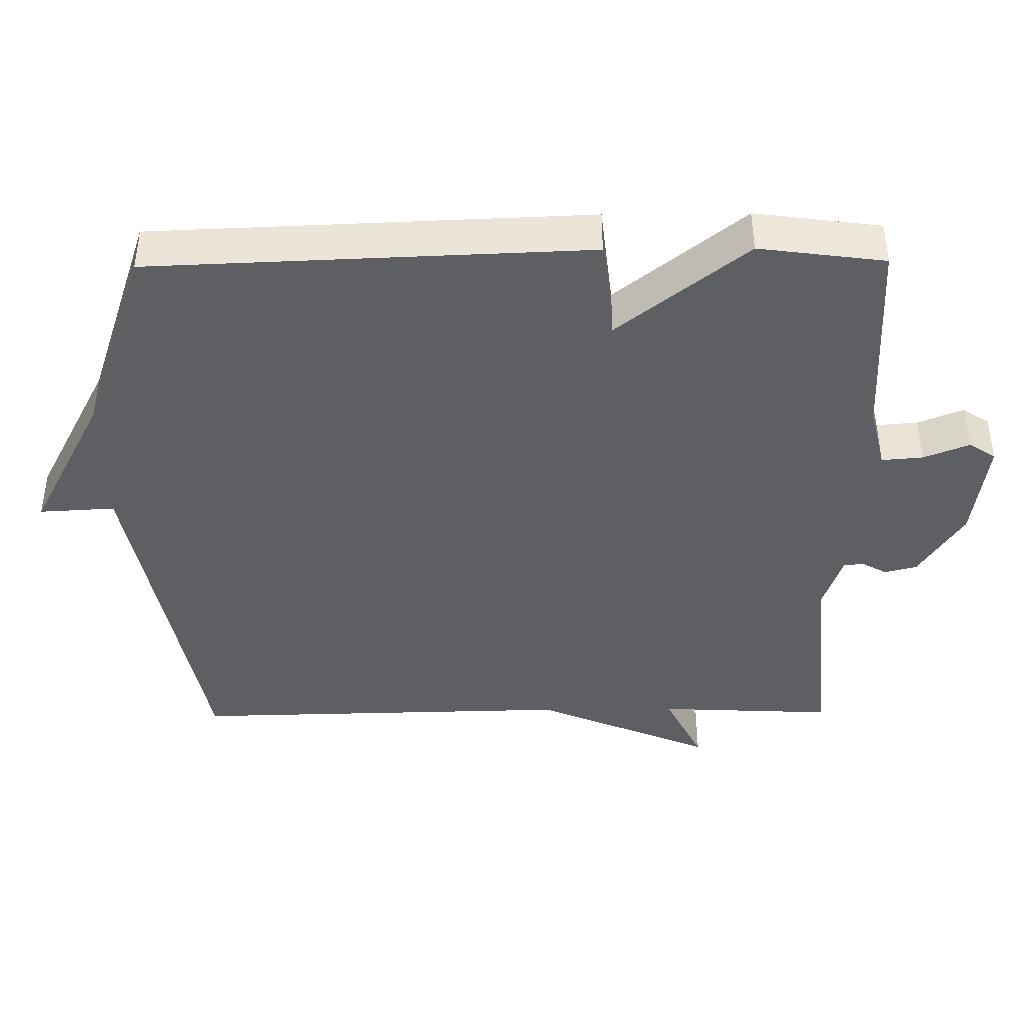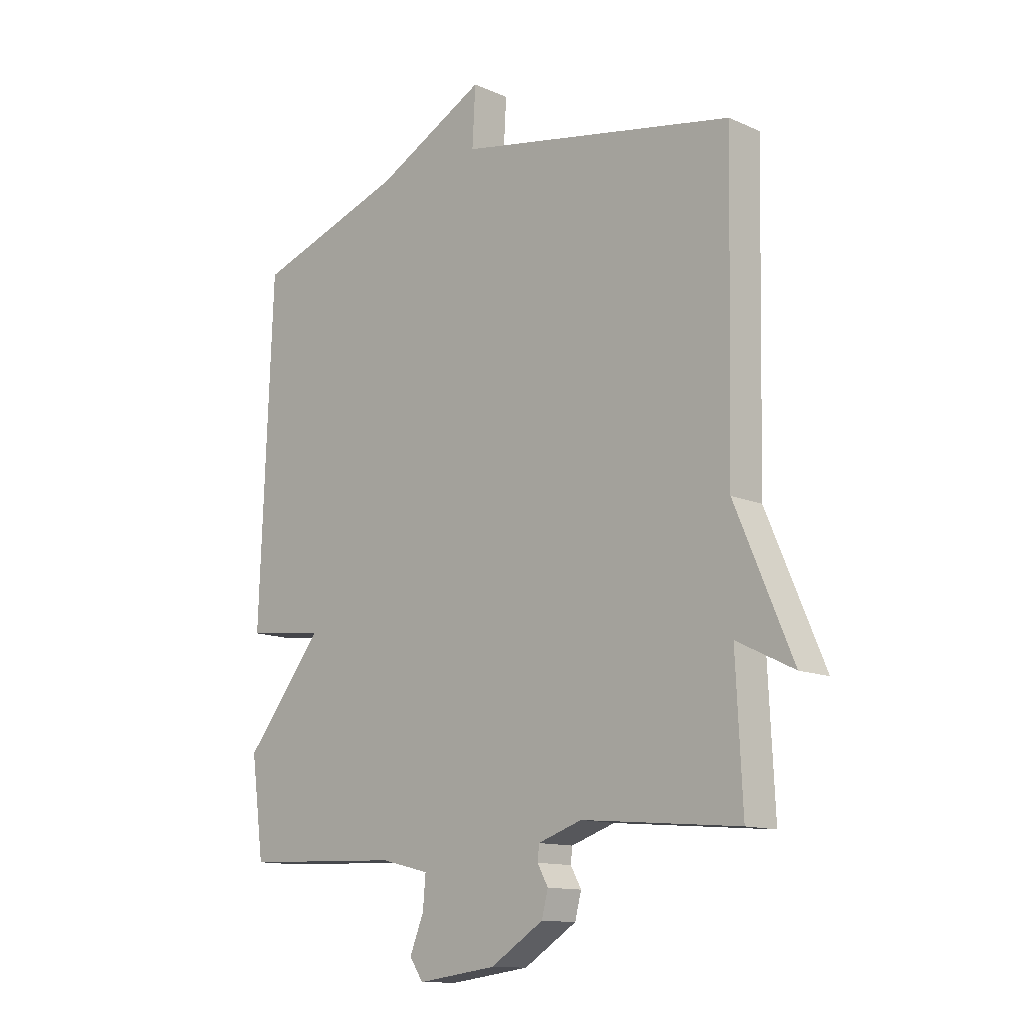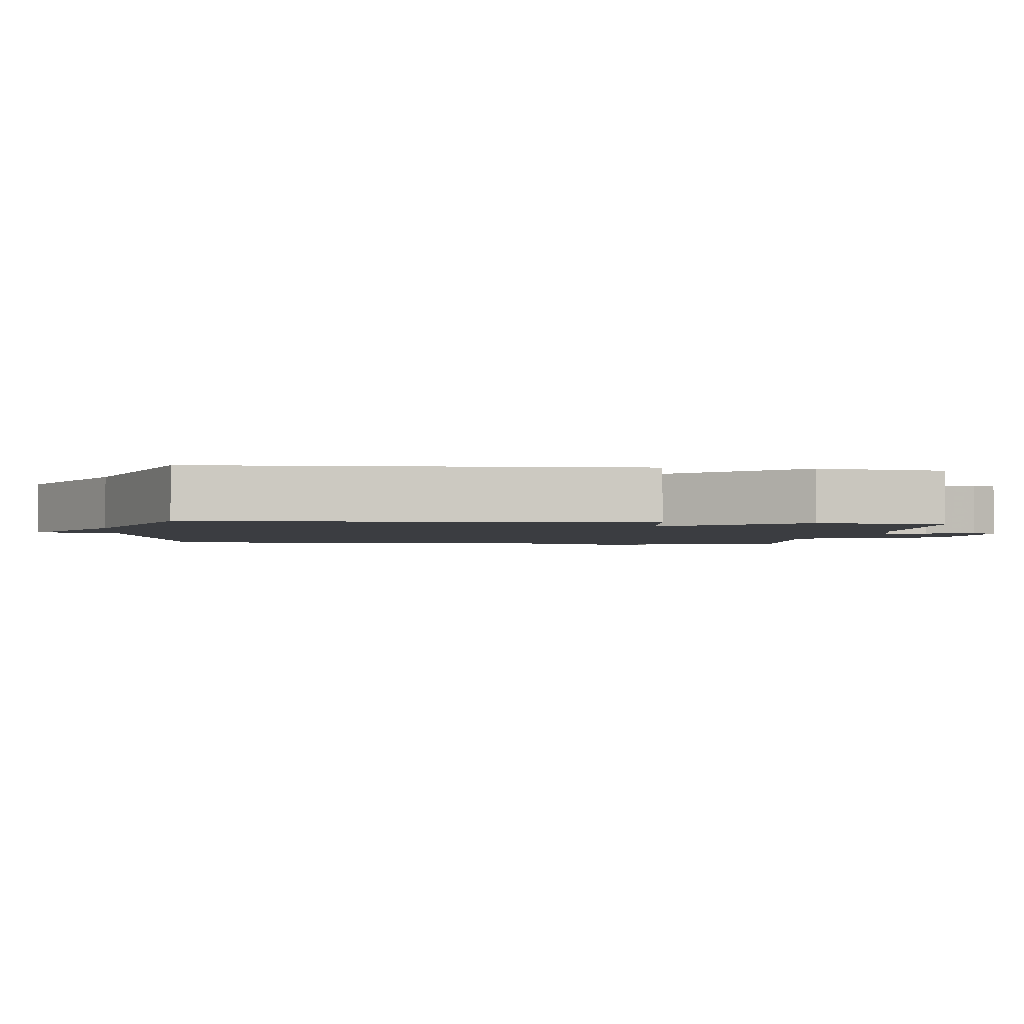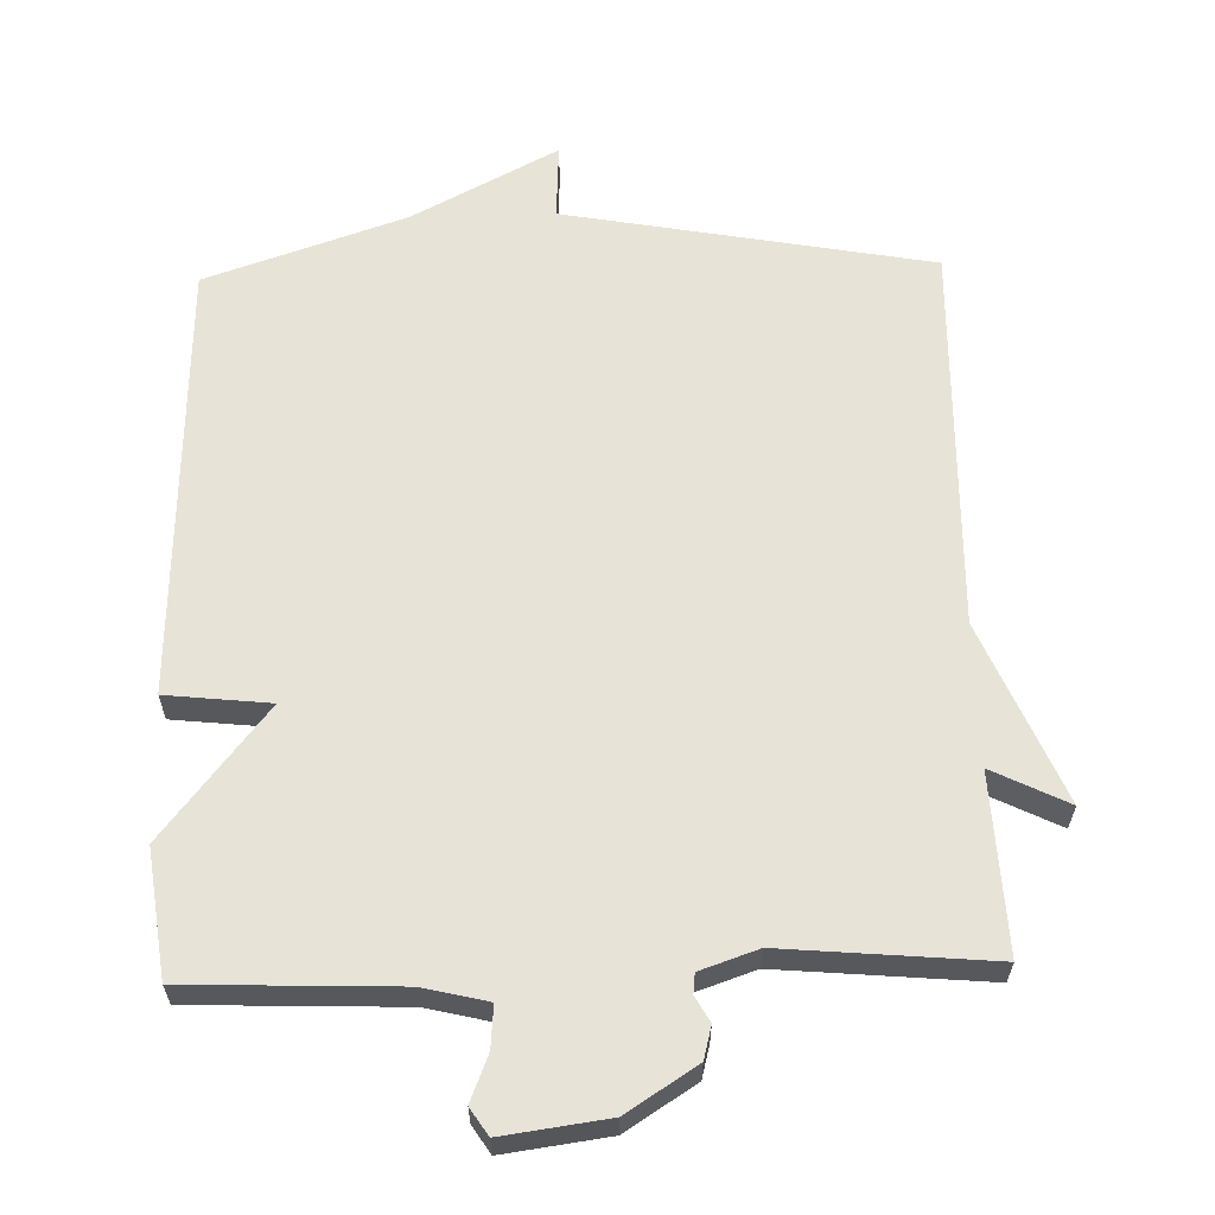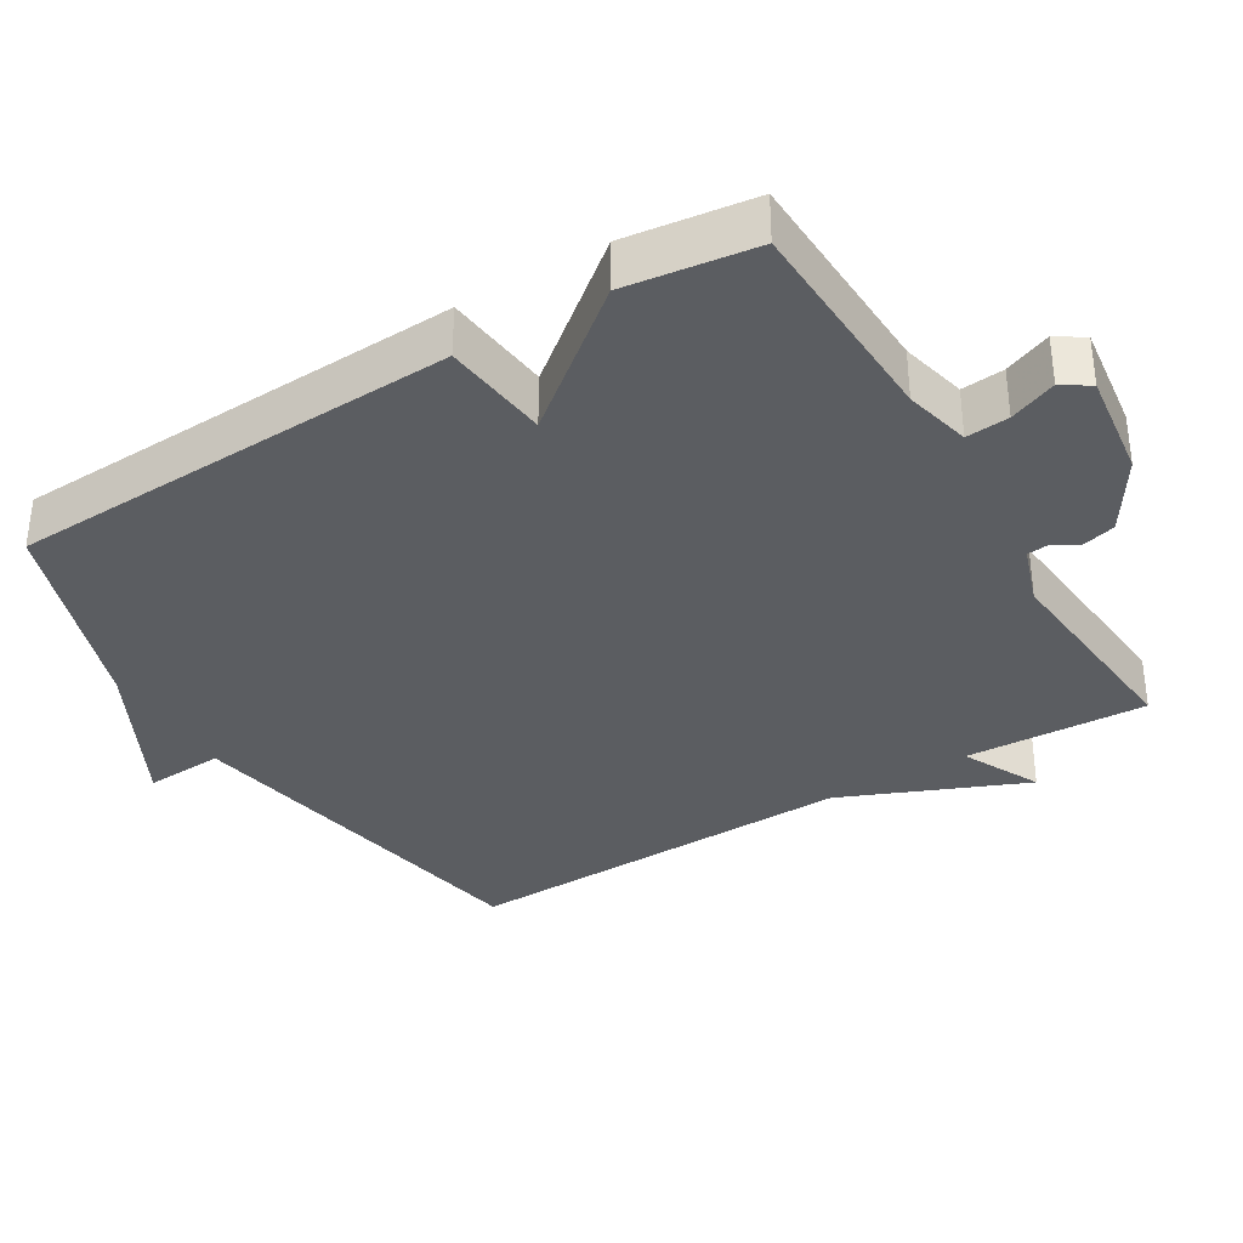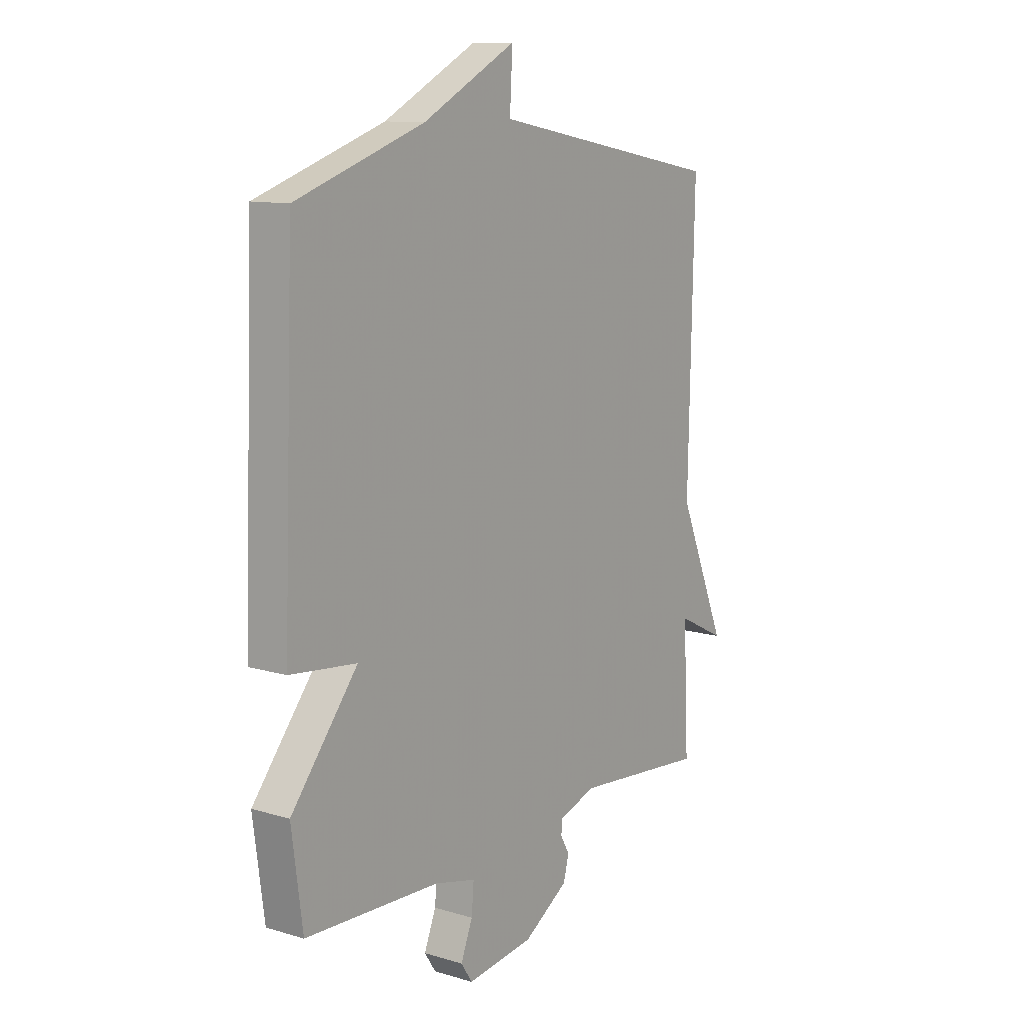
<metadata>
{"format":"obj","ext":"obj","renderer":"f3d","projection":"perspective","resolution":1024,"background":"white","views":[{"elev":-41.5,"azim":90.6,"up":"+Y"},{"elev":-12.6,"azim":-135.7,"up":"+Z"},{"elev":-2.3,"azim":83.1,"up":"+Y"},{"elev":61.9,"azim":178.4,"up":"+Y"},{"elev":-35.4,"azim":121.2,"up":"+Y"},{"elev":11.4,"azim":125.8,"up":"+Z"}]}
</metadata>
<code>
v 0.5 0.07 -0.5
v 0.203 0.07 -0.511
v 0.112 0.07 -0.533
v 0.117 0.07 -0.592
v 0.143 0.07 -0.657
v 0.118 0.07 -0.695
v -0.03 0.07 -0.675
v -0.129 0.07 -0.612
v -0.141 0.07 -0.566
v -0.121 0.07 -0.53
v -0.124 0.07 -0.502
v -0.206 0.07 -0.474
v -0.5 0.07 -0.5
v -0.488 0.07 -0.249
v -0.595 0.07 -0.302
v -0.488 0.07 -0.049
v -0.5 0.07 0.5
v 0.018 0.07 0.596
v 0.012 0.07 0.704
v 0.218 0.07 0.596
v 0.5 0.07 0.5
v 0.524 0.07 -0.121
v 0.377 0.07 -0.137
v 0.524 0.07 -0.321
v 0.5 0 -0.5
v 0.203 0 -0.511
v 0.112 0 -0.533
v 0.117 0 -0.592
v 0.143 0 -0.657
v 0.118 0 -0.695
v -0.03 0 -0.675
v -0.129 0 -0.612
v -0.141 0 -0.566
v -0.121 0 -0.53
v -0.124 0 -0.502
v -0.206 0 -0.474
v -0.5 0 -0.5
v -0.488 0 -0.249
v -0.595 0 -0.302
v -0.488 0 -0.049
v -0.5 0 0.5
v 0.018 0 0.596
v 0.012 0 0.704
v 0.218 0 0.596
v 0.5 0 0.5
v 0.524 0 -0.121
v 0.377 0 -0.137
v 0.524 0 -0.321
f 23 24 1 2
f 20 21 22 23
f 23 2 3
f 20 23 3
f 19 20 3
f 18 19 3
f 16 17 18 3
f 14 15 16
f 14 16 3 4
f 12 13 14
f 11 12 14
f 11 14 4 5
f 5 6 7
f 11 5 7
f 10 11 7
f 7 8 9 10
f 26 25 48 47
f 47 46 45 44
f 27 26 47
f 27 47 44
f 27 44 43
f 27 43 42
f 27 42 41 40
f 40 39 38
f 28 27 40 38
f 38 37 36
f 38 36 35
f 29 28 38 35
f 31 30 29
f 31 29 35
f 31 35 34
f 34 33 32 31
f 1 25 26 2
f 2 26 27 3
f 3 27 28 4
f 4 28 29 5
f 5 29 30 6
f 6 30 31 7
f 7 31 32 8
f 8 32 33 9
f 9 33 34 10
f 10 34 35 11
f 11 35 36 12
f 12 36 37 13
f 13 37 38 14
f 14 38 39 15
f 15 39 40 16
f 16 40 41 17
f 17 41 42 18
f 18 42 43 19
f 19 43 44 20
f 20 44 45 21
f 21 45 46 22
f 22 46 47 23
f 23 47 48 24
f 24 48 25 1

</code>
